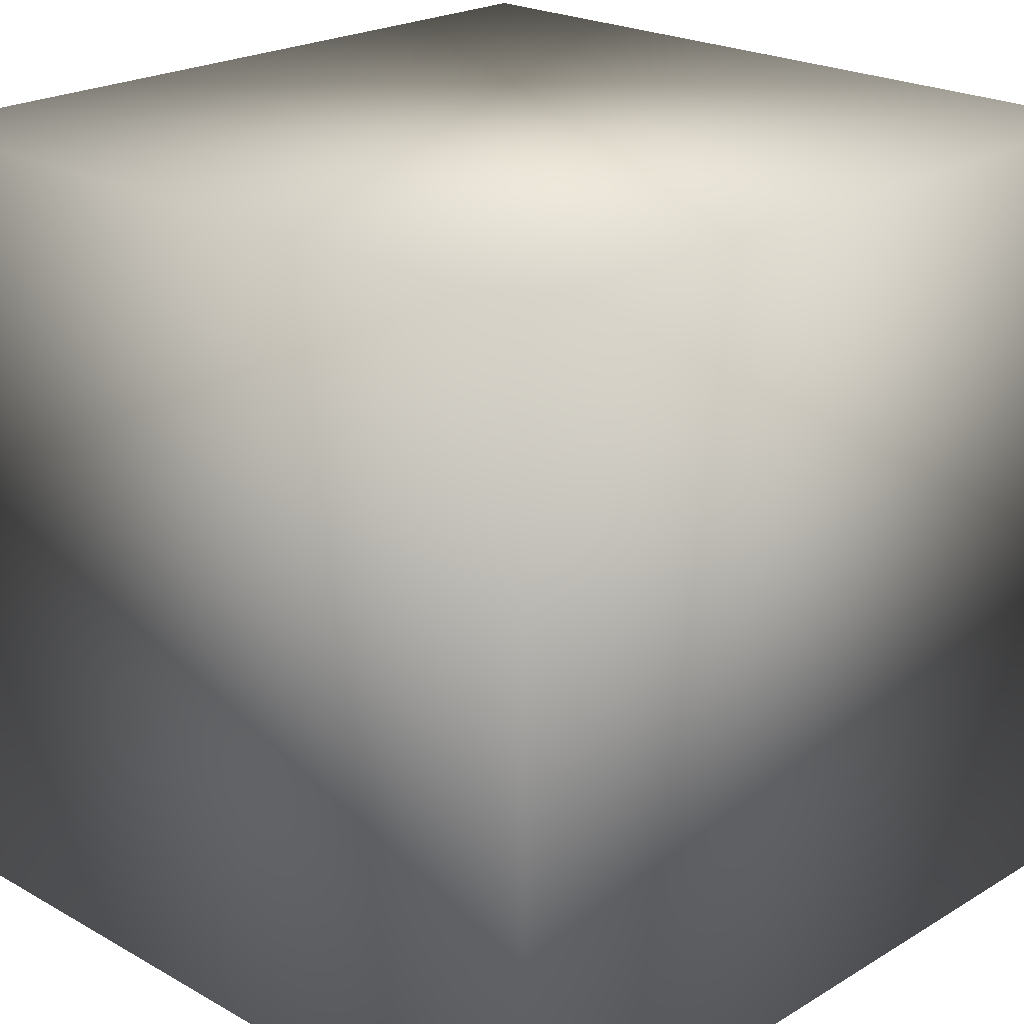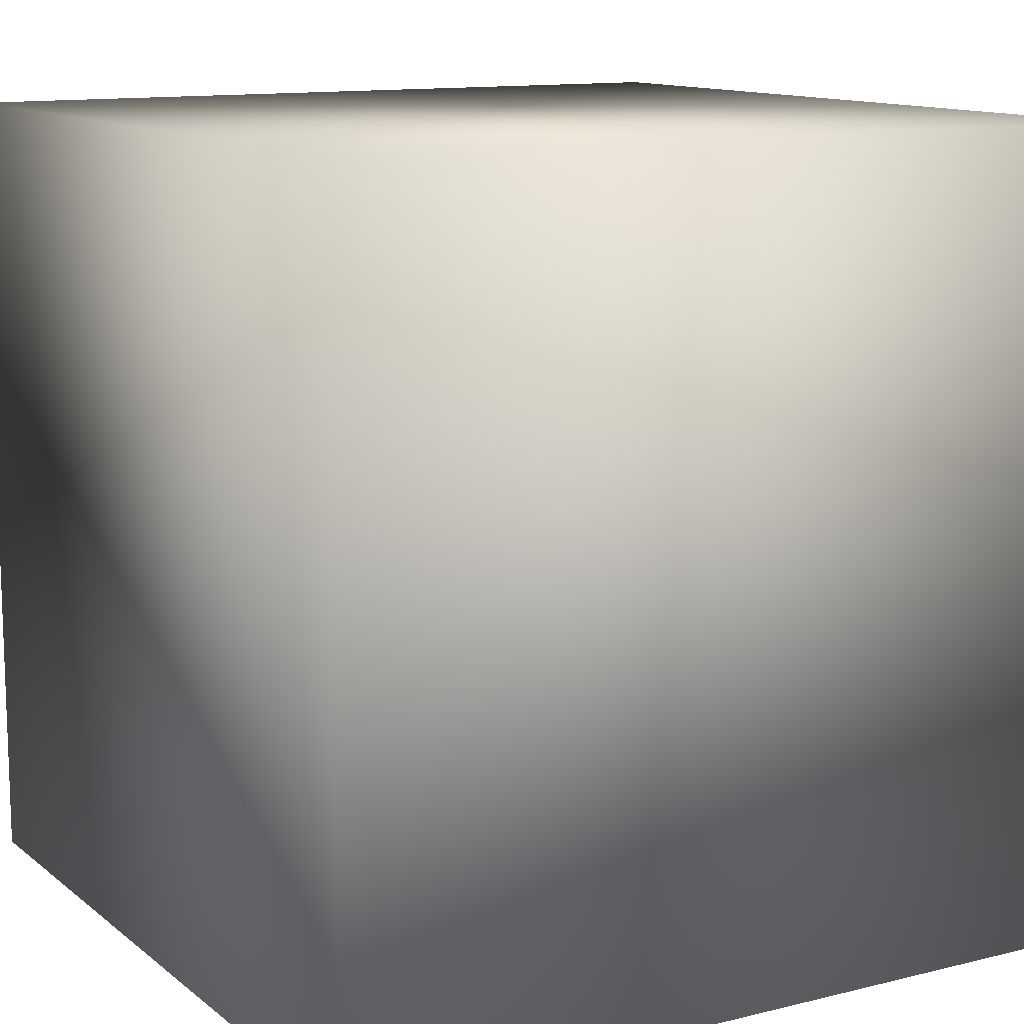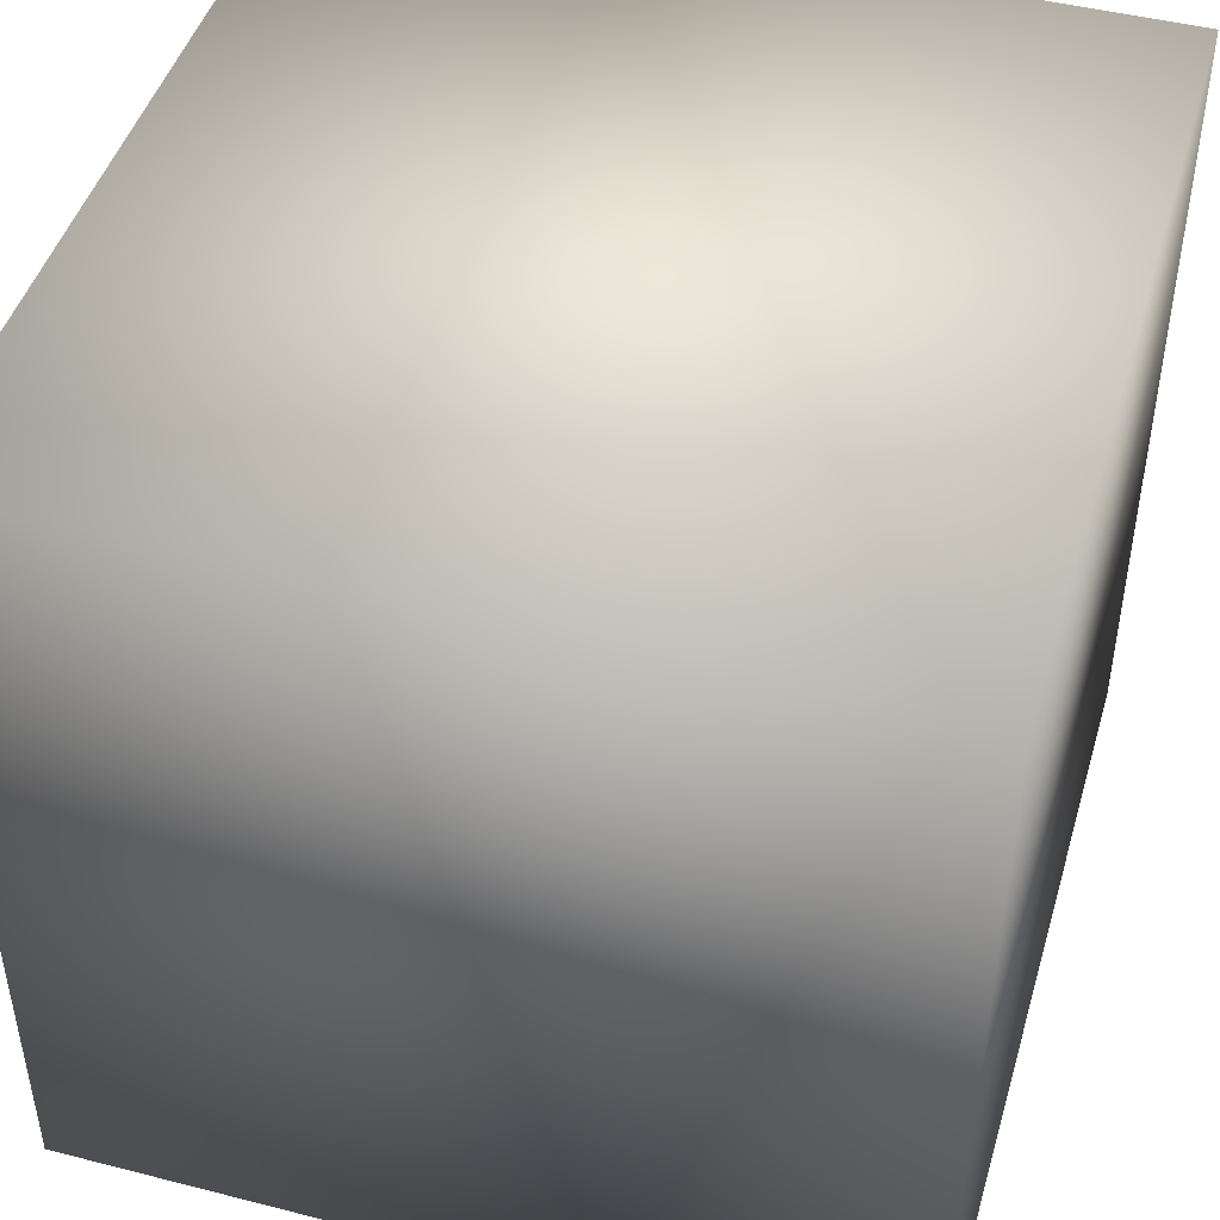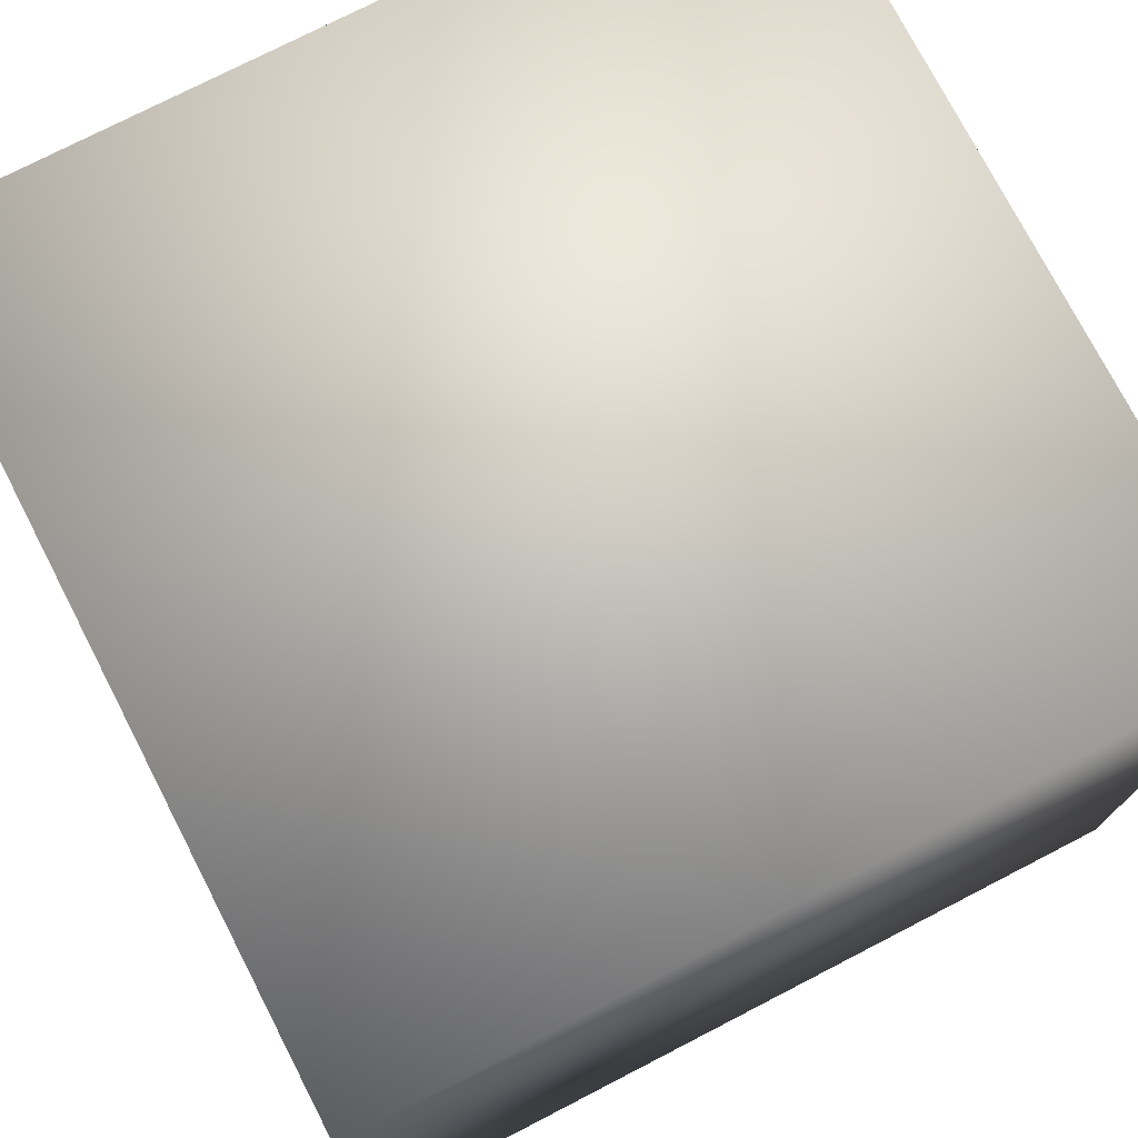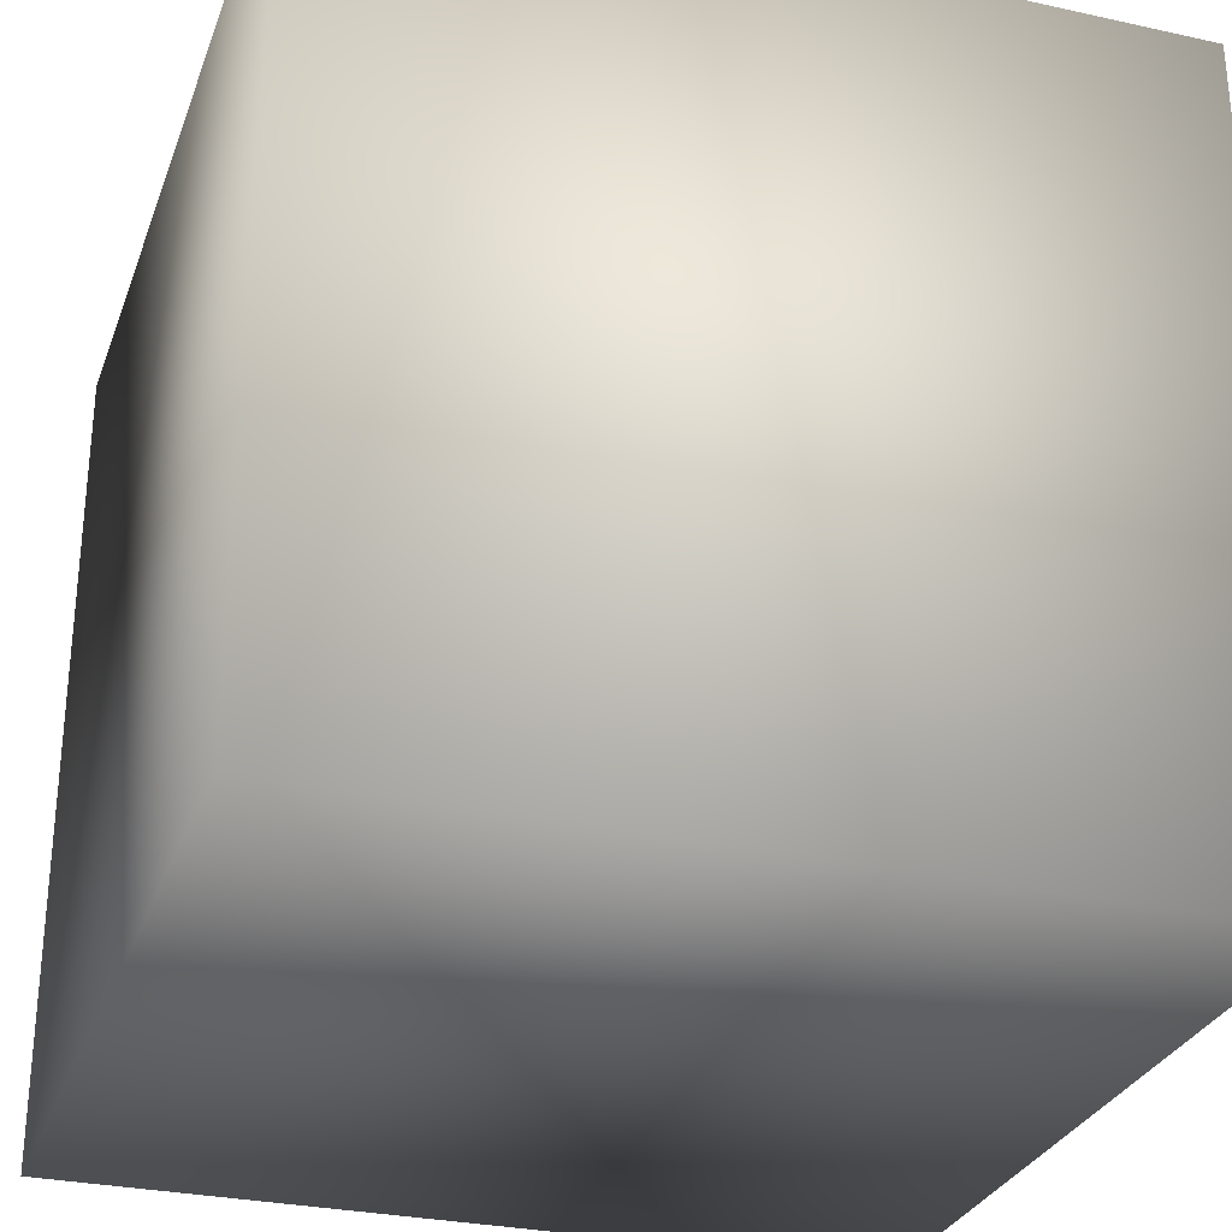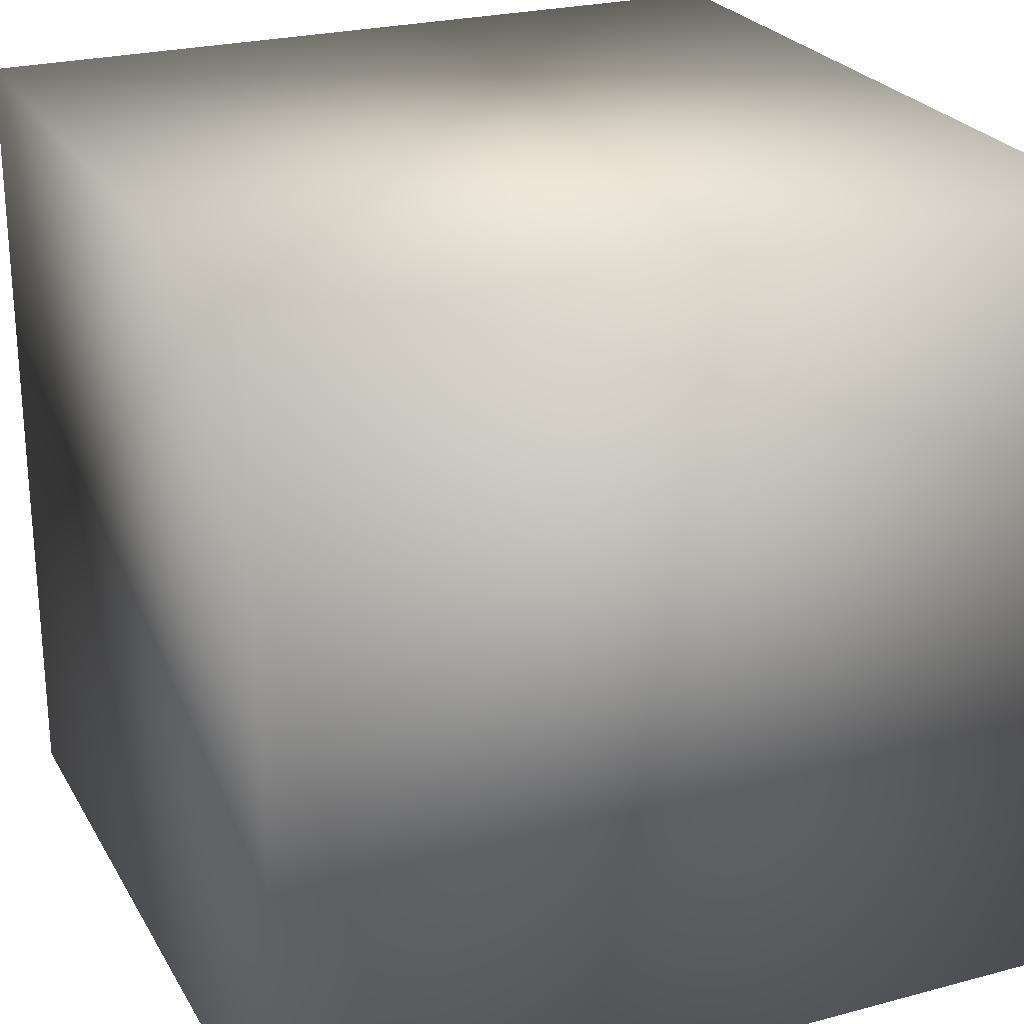
<metadata>
{"format":"obj","ext":"obj","renderer":"f3d","projection":"perspective","resolution":1024,"background":"white","views":[{"elev":22.3,"azim":-135.9,"up":"+Z"},{"elev":12.2,"azim":-30.2,"up":"+Y"},{"elev":46.0,"azim":-163.7,"up":"+Z"},{"elev":75.4,"azim":152.7,"up":"+Y"},{"elev":-29.4,"azim":72.0,"up":"+Y"},{"elev":24.8,"azim":66.5,"up":"+Y"}]}
</metadata>
<code>
g group0
v 0.5 0.5 -0.5
v -0.5 -0.5 -0.5
v -0.5 0.5 -0.5
v 0.5 -0.5 -0.5
v 0.5 0.5 0.5
v -0.5 -0.5 0.5
v 0.5 -0.5 0.5
v -0.5 0.5 0.5
f 3 1 2
f 4 2 1
f 7 5 6
f 8 6 5
f 4 7 2
f 6 2 7
f 1 5 4
f 7 4 5
f 3 8 1
f 5 1 8
f 2 6 3
f 8 3 6

</code>
